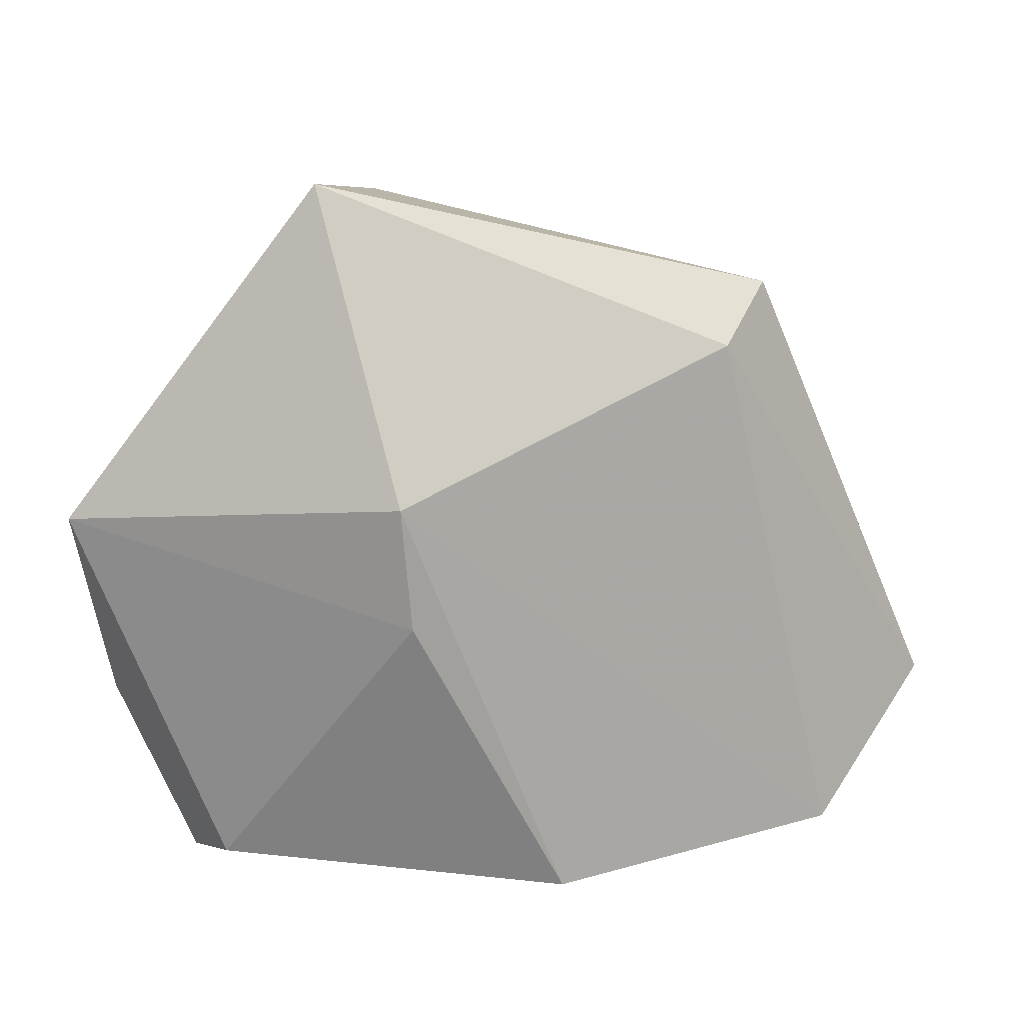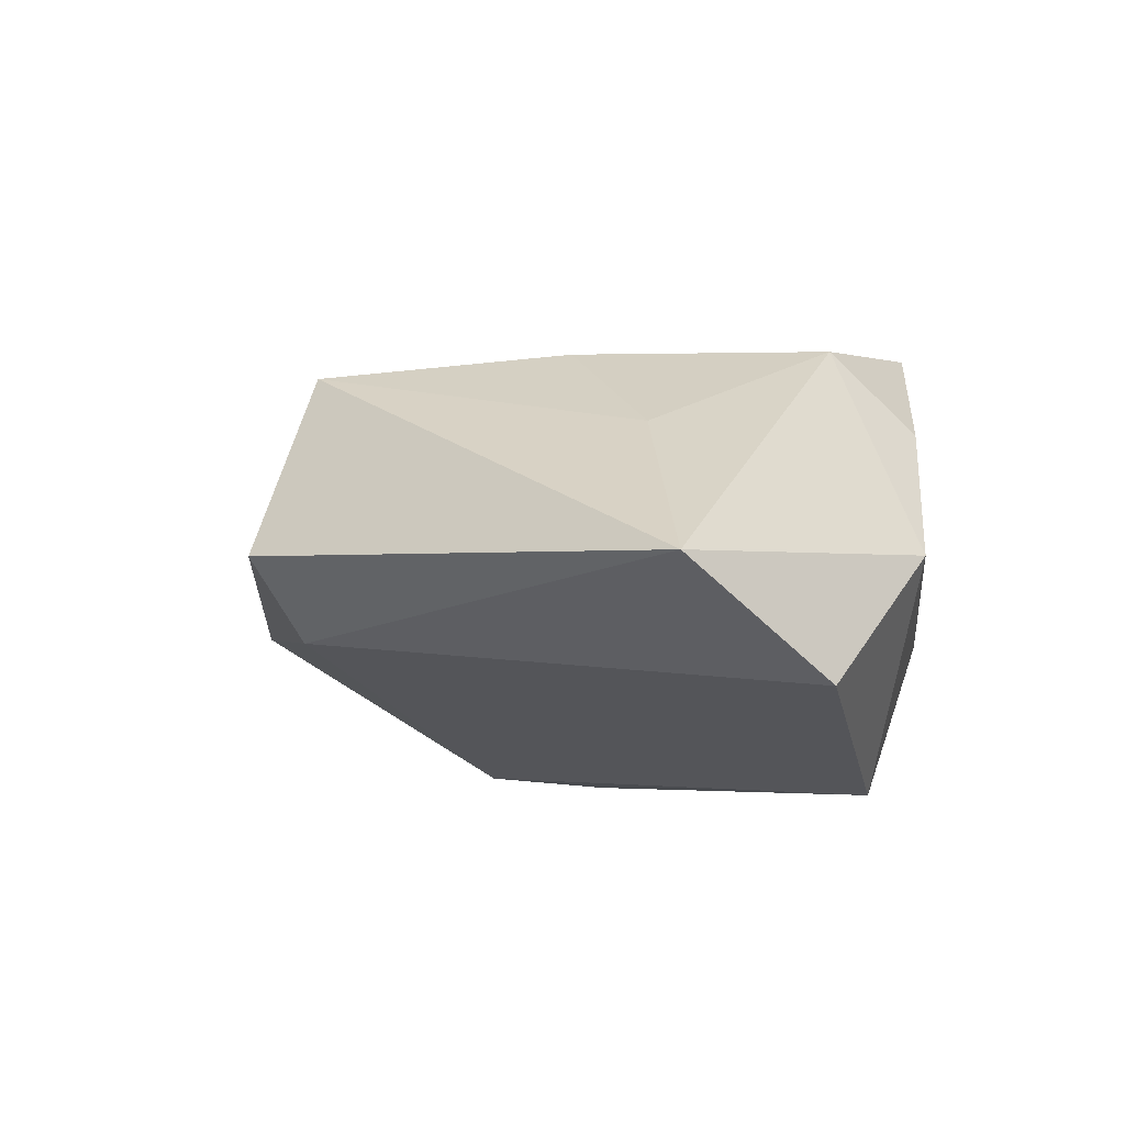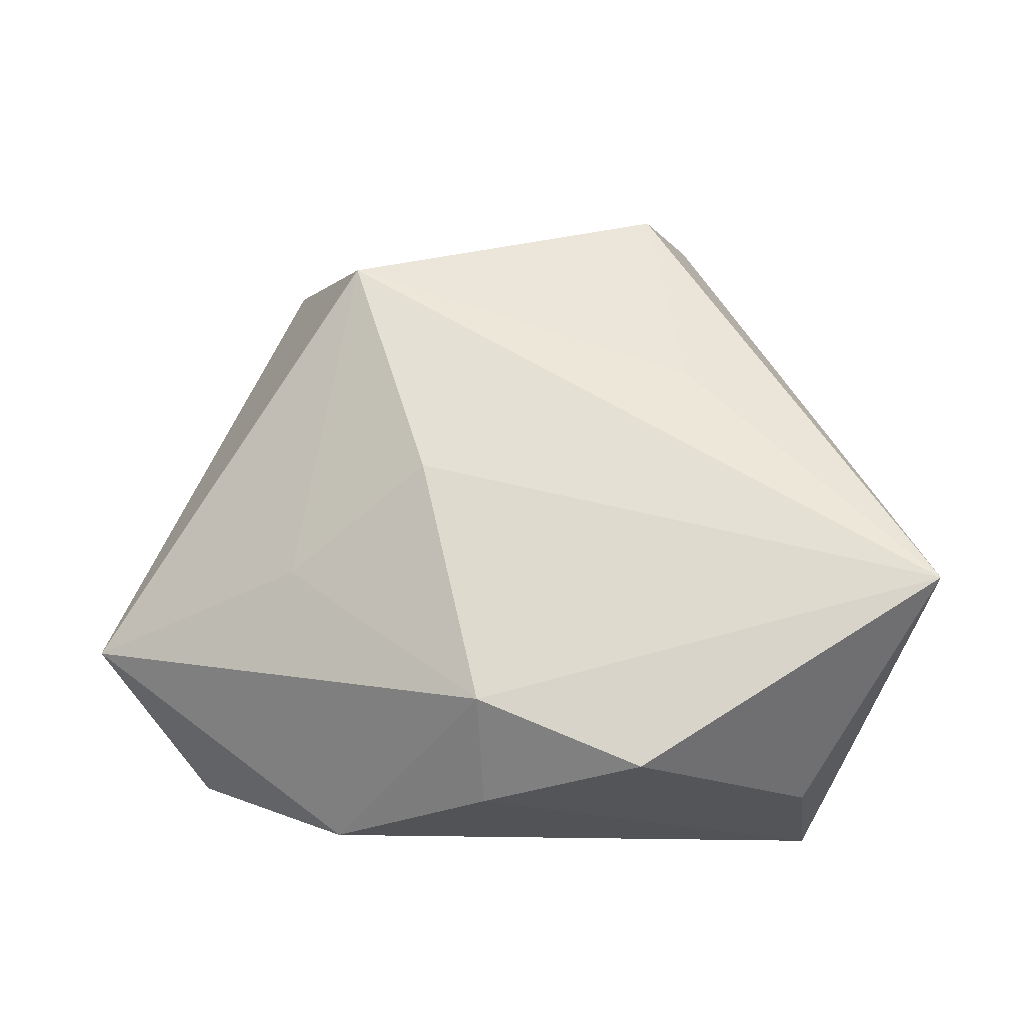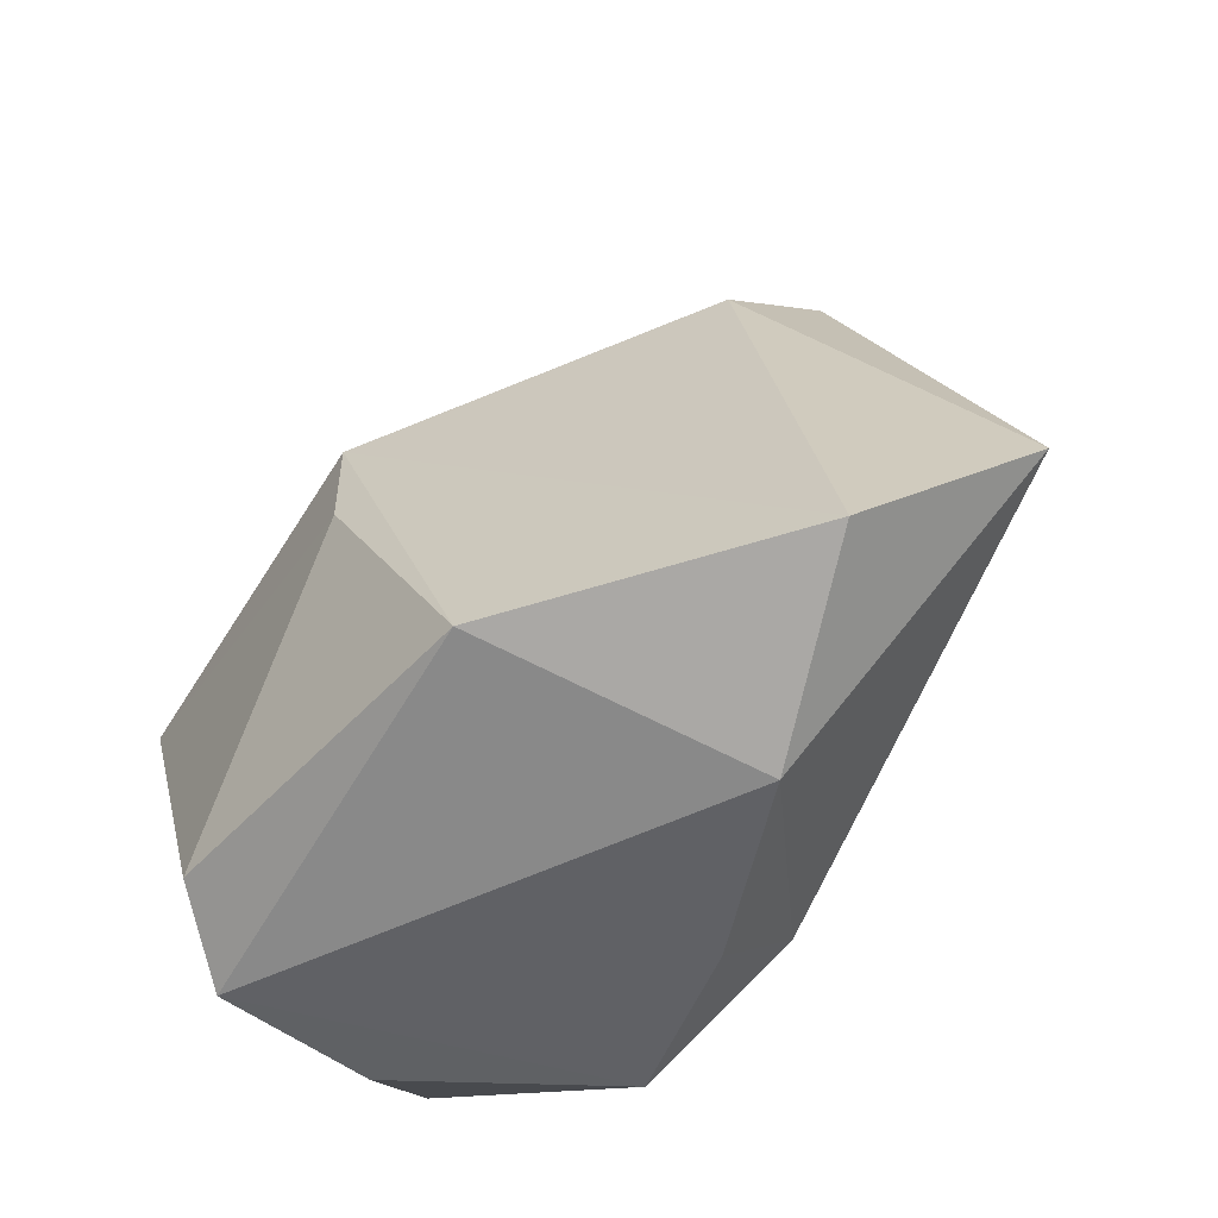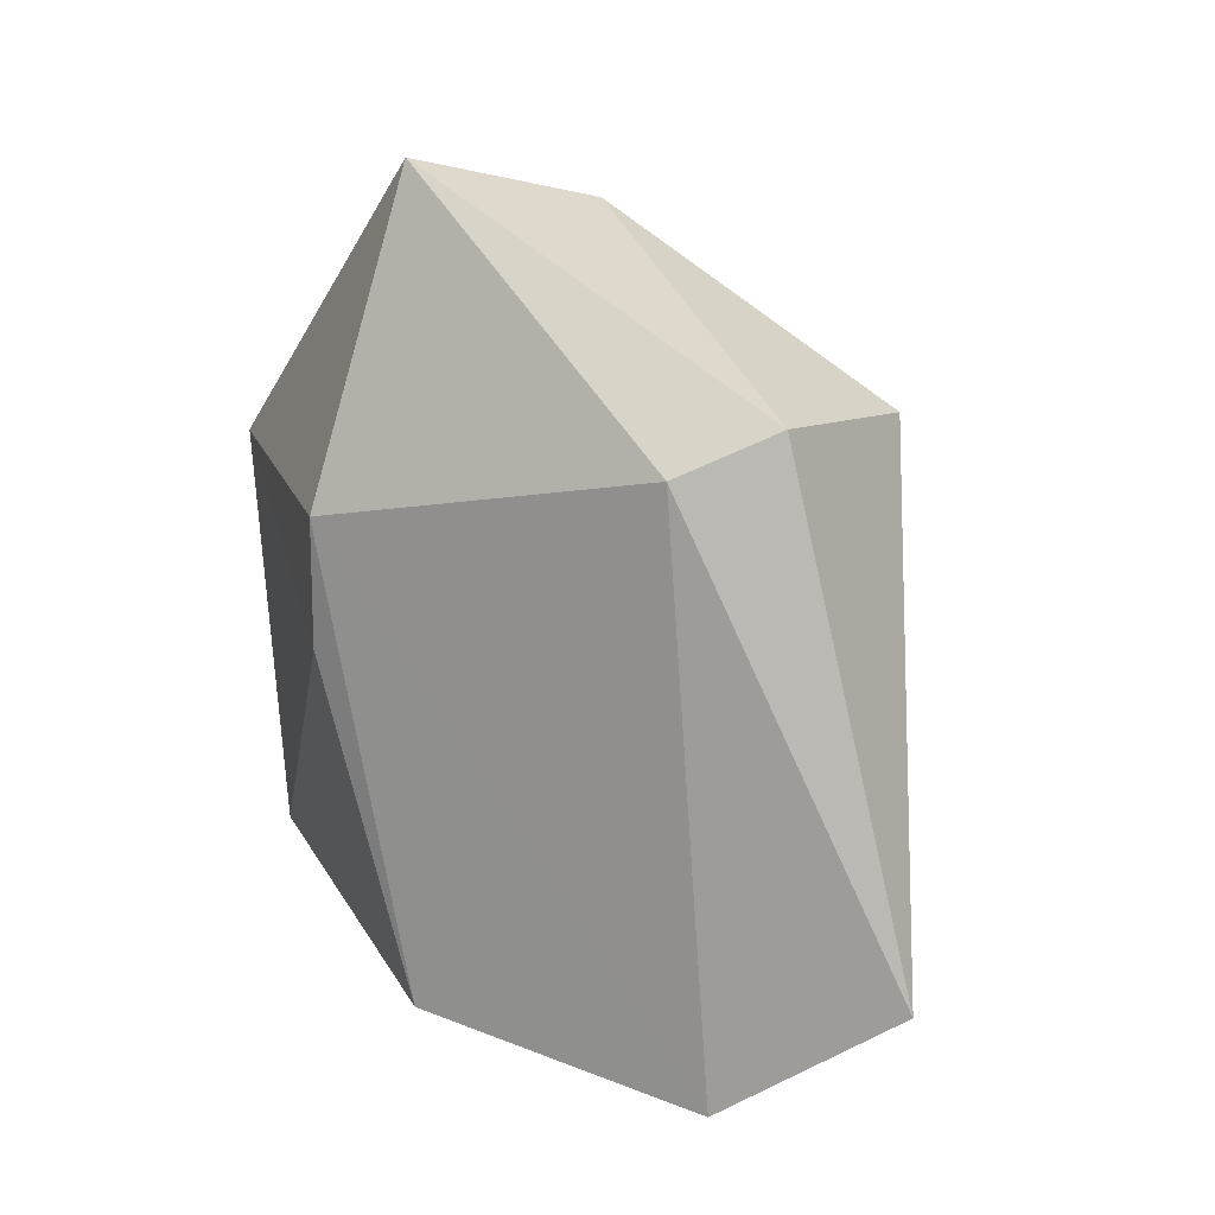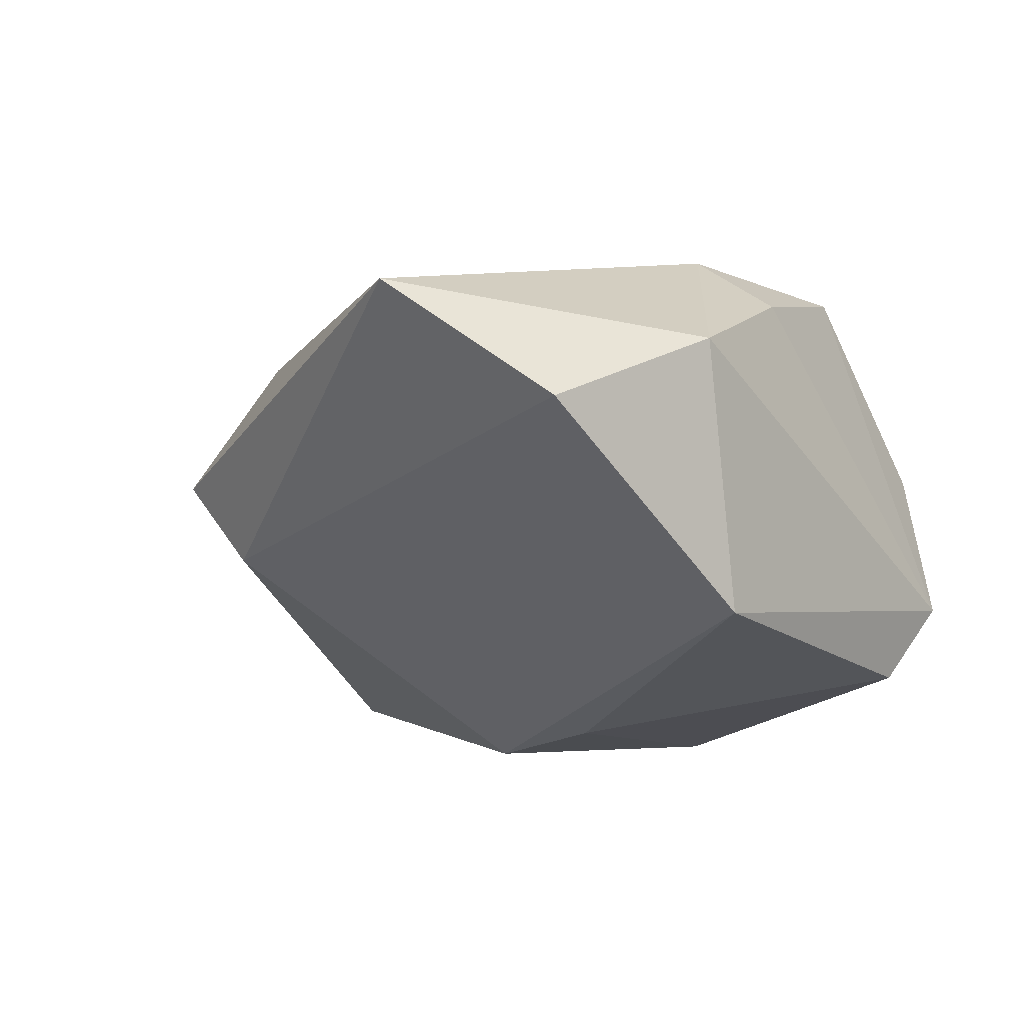
<metadata>
{"format":"obj","ext":"obj","renderer":"f3d","projection":"perspective","resolution":1024,"background":"white","views":[{"elev":22.6,"azim":178.2,"up":"+Y"},{"elev":-0.2,"azim":-78.3,"up":"+Z"},{"elev":69.9,"azim":2.9,"up":"+Z"},{"elev":-55.4,"azim":-139.0,"up":"+Y"},{"elev":24.4,"azim":-122.2,"up":"+Y"},{"elev":-27.0,"azim":-51.6,"up":"+Z"}]}
</metadata>
<code>
v 0.04077 -0.01176 -0.008952
v -0.05717 -0.01554 0.0008704
v 0.03208 -0.03228 -0.01116
v -0.01182 -0.02968 -0.02631
v -0.03091 0.03011 -0.009123
v -0.01716 0.003111 0.02322
v -0.007953 -0.03479 0.01415
v 0.004975 0.003787 -0.02761
v -0.02711 0.02978 0.02011
v 0.02984 -0.03085 0.006927
v 0.04298 -0.009186 0.02724
v 0.009025 0.04392 0.009042
v -0.02569 -0.03684 0.0004528
v -0.03598 0.03478 0.0003913
v 0.04187 -0.01124 -0.000713
v 0.009648 -0.03215 0.024
v -0.009186 -0.02519 0.02373
v -0.04416 -0.02904 -0.01253
v 0.04362 0.01262 -0.01581
v 0.006097 0.01764 -0.02681
v 0.01507 0.04945 -0.01014
v -0.03259 -0.008192 0.01466
v 0.01384 0.01784 0.02023
v 0.02738 -0.02764 -0.02089
f 11 21 12
f 14 12 21
f 9 12 14
f 2 9 14
f 22 9 2
f 2 17 22
f 10 3 11
f 23 9 11
f 11 12 23
f 23 12 9
f 24 4 8
f 3 4 24
f 24 1 3
f 11 3 15
f 3 1 15
f 2 14 5
f 5 18 2
f 5 14 21
f 9 22 6
f 6 22 17
f 11 9 6
f 6 17 11
f 13 17 2
f 2 18 13
f 13 4 3
f 13 18 4
f 20 5 21
f 8 4 20
f 4 18 20
f 18 5 20
f 1 24 19
f 19 15 1
f 19 20 21
f 19 24 8
f 8 20 19
f 19 21 11
f 11 15 19
f 11 17 16
f 16 10 11
f 3 10 16
f 17 13 7
f 7 16 17
f 7 13 3
f 3 16 7

</code>
